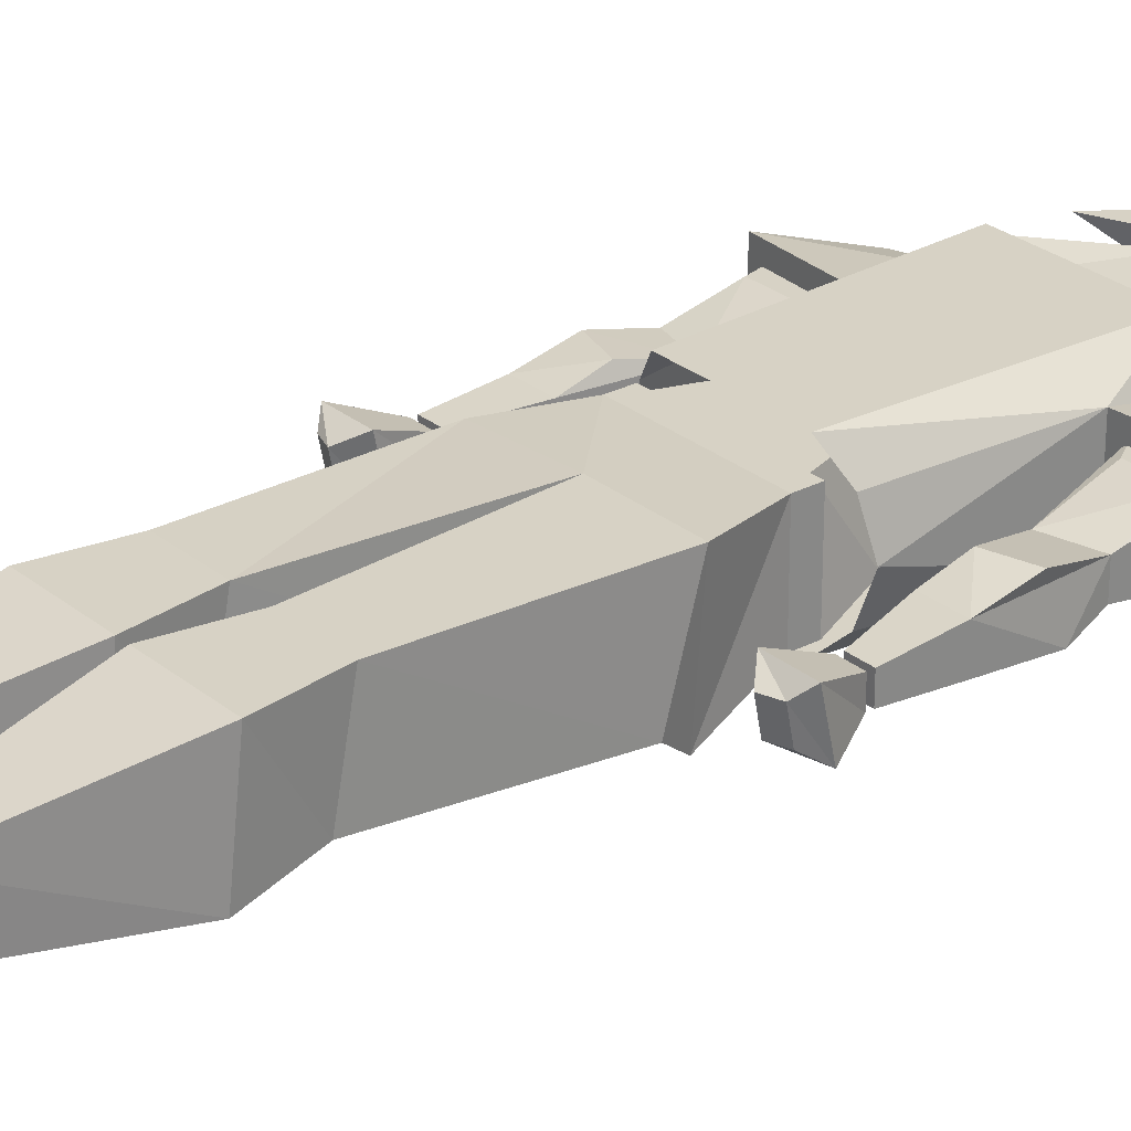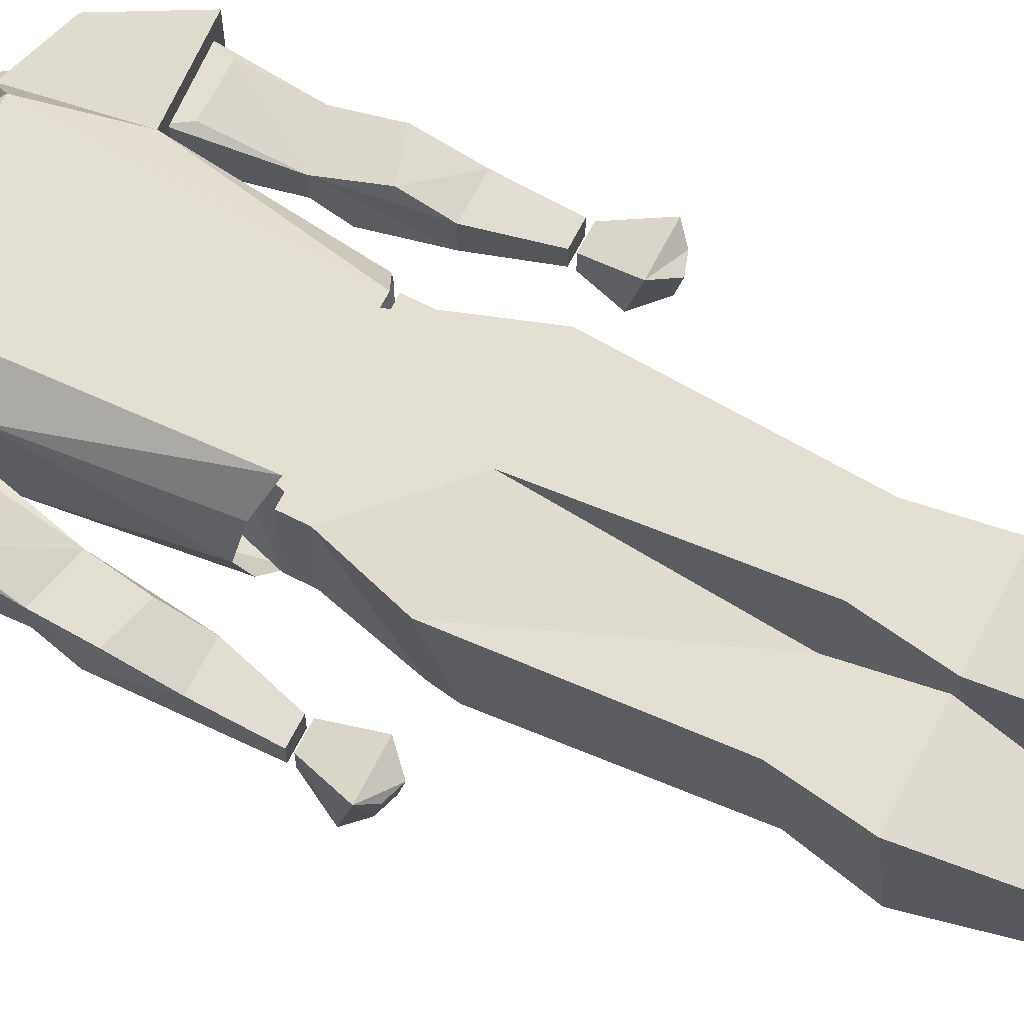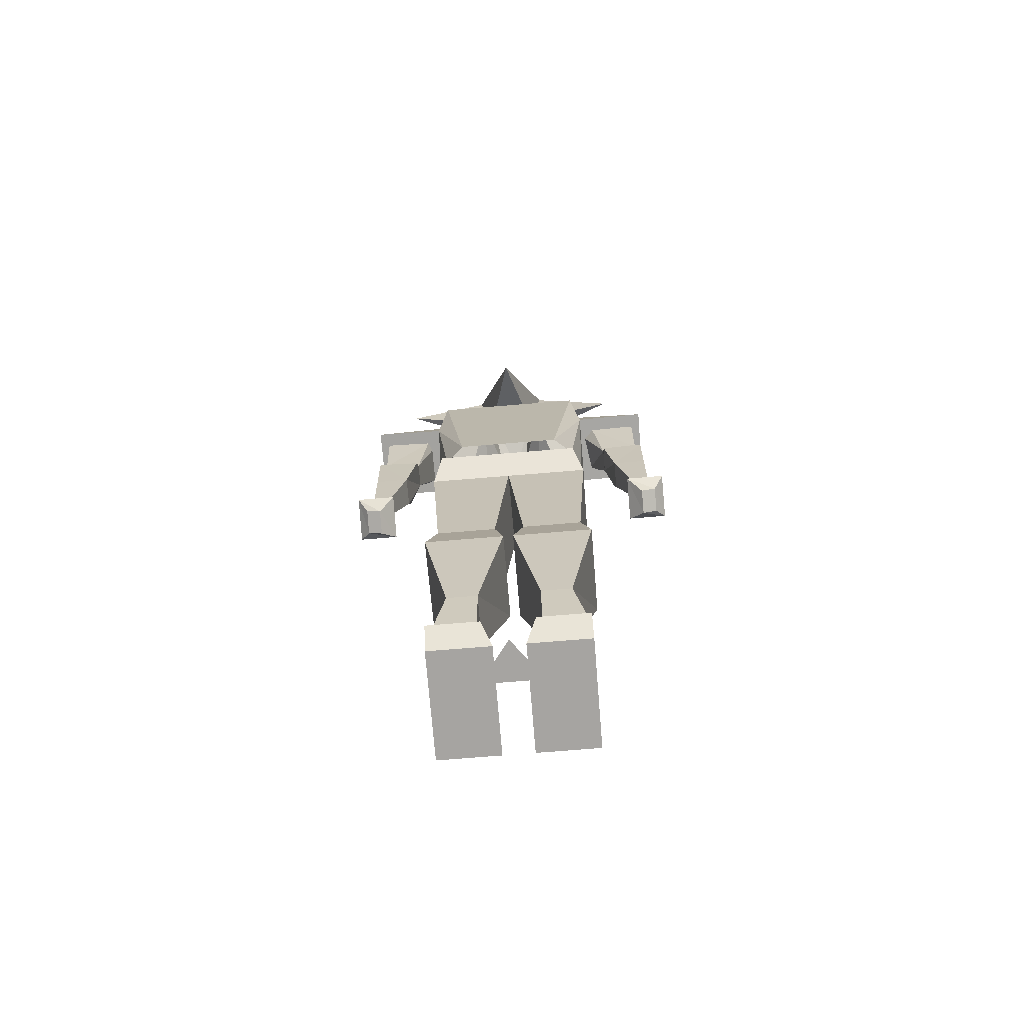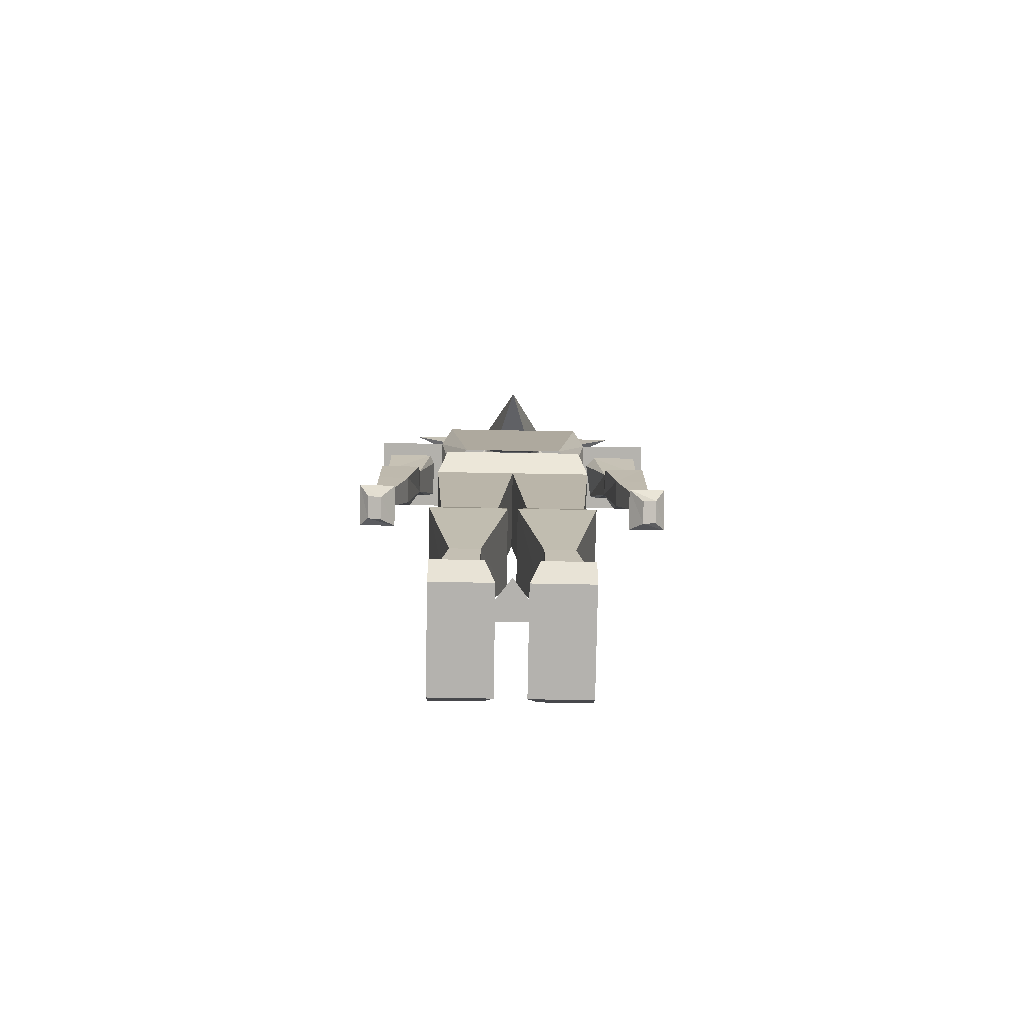
<metadata>
{"format":"obj","ext":"obj","renderer":"f3d","projection":"perspective","resolution":1024,"background":"white","views":[{"elev":27.5,"azim":51.0,"up":"+Z"},{"elev":66.8,"azim":-62.9,"up":"+Z"},{"elev":-73.5,"azim":-175.3,"up":"+Y"},{"elev":-79.8,"azim":179.0,"up":"+Y"}]}
</metadata>
<code>
o 317_Male
v -0.2636 1.251 0.03938
v -0.2636 1.182 0.01969
v -0.2439 1.339 0.01969
v -0.3325 1.27 0.03938
v -0.3325 1.182 0.01969
v -0.2439 1.29 -0.04922
v -0.2636 1.182 -0.03938
v -0.3325 1.3 -0.04922
v -0.2439 1.339 -0.02953
v -0.3226 1.359 -0.02953
v -0.3226 1.359 0.01969
v -0.3226 1.497 -0.02953
v -0.3226 1.487 -0.04922
v -0.2242 1.477 -0.04922
v -0.2045 1.477 -0.02953
v -0.2143 1.487 0.04922
v -0.234 1.457 0.04922
v -0.3128 1.457 0.04922
v -0.3325 1.182 -0.03938
v 0.1893 1.477 -0.04922
v 0.2877 1.487 -0.04922
v 0.2877 1.359 -0.02953
v 0.209 1.339 -0.02953
v 0.1794 1.487 -0.02953
v 0.1794 1.487 0.04922
v 0.209 1.339 0.01969
v 0.1991 1.457 0.04922
v 0.2877 1.497 0.04922
v 0.2779 1.457 0.04922
v 0.2877 1.359 0.01969
v 0.2877 1.497 -0.02953
v 0.209 1.29 -0.04922
v 0.2287 1.182 -0.03938
v 0.2287 1.182 0.01969
v 0.2287 1.251 0.03938
v 0.2976 1.27 0.03938
v 0.2976 1.182 0.01969
v 0.2976 1.3 -0.04922
v 0.2976 1.182 -0.03938
v -0.3226 1.497 0.04922
v -0.175 1.664 0.03938
v -0.175 1.664 -0.03938
v -0.2931 1.625 -0.03938
v -0.2931 1.625 0.03938
v -0.3423 1.487 0.07876
v -0.1848 1.477 0.07876
v -0.1848 1.477 -0.07876
v -0.3423 1.487 -0.07876
v 0.2582 1.625 -0.03938
v 0.1401 1.664 -0.03938
v 0.1401 1.664 0.03938
v 0.2582 1.625 0.03938
v 0.3074 1.487 -0.07876
v 0.1499 1.477 -0.07876
v 0.1499 1.477 0.07876
v 0.3074 1.487 0.07876
v 0.2976 1.064 -0.02953
v 0.3271 1.005 -0.04922
v 0.2484 1.005 -0.04922
v 0.2582 1.064 -0.02953
v 0.2582 1.064 0.009845
v 0.2976 1.064 0.009845
v 0.3271 0.9849 0.03938
v 0.3074 0.9652 0.01969
v 0.3074 0.975 -0.02953
v 0.2779 0.9652 -0.02953
v 0.2484 0.9849 0.03938
v 0.2779 0.9553 0.01969
v -0.3325 1.064 0.009845
v -0.2931 1.064 0.009845
v -0.2931 1.064 -0.02953
v -0.3325 1.064 -0.02953
v -0.362 1.005 -0.04922
v -0.362 0.9849 0.03938
v -0.2833 0.9849 0.03938
v -0.2833 1.005 -0.04922
v -0.3128 0.9652 -0.02953
v -0.3423 0.975 -0.02953
v -0.3423 0.9652 0.01969
v -0.3128 0.9553 0.01969
v -0.2636 1.182 -0.03938
v -0.2636 1.182 0.01969
v -0.2931 1.073 0.009845
v -0.2931 1.073 -0.02953
v -0.3325 1.182 -0.03938
v -0.3325 1.073 -0.02953
v -0.3325 1.182 0.01969
v -0.3325 1.073 0.009845
v 0.2582 1.073 -0.02953
v 0.2976 1.073 -0.02953
v 0.2976 1.073 0.009845
v 0.2582 1.073 0.009845
v 0.2287 1.182 0.01969
v 0.2287 1.182 -0.03938
v 0.2976 1.182 -0.03938
v 0.2976 1.182 0.01969
v 0.04162 0.000389 0.01969
v -0.07652 0.000389 0.01969
v -0.01745 0.000389 -0.05907
v 0.01209 0.000389 -0.04922
v 0.1302 0.000389 -0.04922
v 0.1302 0.000389 0.1575
v 0.01209 0.000389 0.1575
v 0.04162 0.07915 0.02953
v 0.03178 0.04961 -0.07876
v 0.1302 0.04961 -0.07876
v 0.1302 0.07915 0.02953
v 0.1302 0.04961 0.1772
v 0.03178 0.04961 0.1772
v 0.04162 0.1579 0.02953
v 0.04162 0.09884 -0.03938
v 0.1302 0.09884 -0.03938
v 0.1007 0.1579 0.02953
v 0.04162 0.2367 0.03938
v 0.04162 0.2465 -0.05907
v -0.1651 0.000389 -0.04922
v -0.04698 0.000389 -0.04922
v -0.04698 0.000389 0.1575
v -0.1651 0.000389 0.1575
v -0.1651 0.07915 0.02953
v -0.1651 0.04961 -0.07876
v -0.06667 0.04961 -0.07876
v -0.07652 0.07915 0.02953
v -0.06667 0.04961 0.1772
v -0.1651 0.04961 0.1772
v -0.07652 0.1579 0.02953
v -0.1356 0.1579 0.02953
v -0.1651 0.09884 -0.03938
v -0.07652 0.09884 -0.03938
v 0.1007 0.2465 -0.05907
v 0.1007 0.2367 0.03938
v -0.07652 0.2465 -0.05907
v -0.07652 0.2367 0.03938
v -0.1356 0.2367 0.03938
v -0.1356 0.2465 -0.05907
v 0.03178 1.851 0.1674
v 0.06131 1.861 0.1674
v -0.007603 1.861 0.1674
v 0.03178 1.841 0.1674
v 0.06131 1.822 0.1477
v 0.081 1.871 0.1181
v 0.06131 1.891 0.1674
v 0.01209 1.891 0.1674
v 0.01209 1.871 0.1674
v -0.01745 1.891 0.1772
v -0.01745 1.851 0.1871
v -0.01745 1.812 0.1969
v 0.002242 1.802 0.1674
v 0.04162 1.753 0.128
v 0.081 1.832 0.09845
v 0.1105 1.822 0.0886
v 0.081 1.851 0.07876
v 0.1401 1.891 0.0886
v 0.081 1.94 0.05907
v 0.1499 1.861 0.1477
v 0.05146 1.93 0.1674
v 0.01209 1.9 0.1871
v -0.01745 1.93 0.1674
v -0.04698 1.9 0.1871
v -0.04698 1.891 0.1674
v -0.02729 1.861 0.1674
v -0.03714 1.802 0.1674
v -0.06667 1.841 0.1674
v -0.09621 1.822 0.1477
v -0.07652 1.753 0.128
v -0.1159 1.832 0.09845
v -0.1159 1.812 0.0886
v -0.1159 1.832 0.07876
v -0.1257 1.841 0.03938
v -0.1159 1.802 0.06891
v -0.1159 1.841 0.03938
v -0.09621 1.772 0.01969
v -0.04698 1.723 0.0886
v -0.06667 1.763 -0.01969
v -0.08636 1.684 -0.03938
v -0.08636 1.674 0.07876
v 0.01209 1.723 0.0886
v 0.05146 1.674 0.07876
v 0.05146 1.684 -0.03938
v 0.03178 1.763 -0.01969
v 0.06131 1.772 0.01969
v 0.081 1.802 0.06891
v 0.081 1.841 0.03938
v 0.09084 1.841 0.03938
v 0.081 1.812 0.0886
v 0.081 1.832 0.07876
v -0.09621 1.861 0.1674
v -0.06667 1.851 0.1674
v -0.1159 1.871 0.1181
v -0.1454 1.822 0.0886
v -0.1159 1.851 0.07876
v -0.04698 1.871 0.1674
v -0.09621 1.891 0.1674
v -0.08636 1.93 0.1674
v -0.1848 1.861 0.1477
v -0.1159 1.94 0.05907
v -0.175 1.891 0.0886
v -0.01745 1.95 0.1575
v 0.09084 1.851 0.07876
v 0.09084 1.861 0.04922
v 0.081 1.861 0.04922
v -0.1257 1.861 0.04922
v -0.1257 1.851 0.07876
v -0.1159 1.861 0.04922
v -0.2439 1.832 0.03938
v -0.09621 1.9 -0.03938
v -0.2734 1.743 0.02953
v -0.2636 1.674 -0.06891
v -0.01745 1.664 -0.187
v 0.209 1.832 0.03938
v 0.06131 1.9 -0.03938
v 0.03178 1.989 0.03938
v 0.2385 1.743 0.02953
v 0.2287 1.674 -0.06891
v -0.01745 1.95 -0.01969
v -0.06667 1.989 0.03938
v 0.002242 1.802 0.1674
v -0.01745 1.723 0.1575
v 0.04162 1.753 0.128
v 0.01209 1.723 0.0886
v 0.081 1.812 0.0886
v 0.081 1.802 0.06891
v -0.03714 1.802 0.1674
v -0.07652 1.753 0.128
v -0.04698 1.723 0.0886
v -0.1159 1.812 0.0886
v -0.1159 1.802 0.06891
v 0.1105 1.182 0.07876
v 0.1105 1.142 -0.07876
v 0.1105 1.182 -0.07876
v -0.1454 1.182 -0.07876
v -0.1454 1.182 0.07876
v -0.1454 1.142 0.07876
v 0.1105 1.142 0.07876
v 0.1302 1.014 -0.128
v -0.1454 1.142 -0.07876
v -0.1651 1.014 -0.128
v -0.1848 1.014 0.07876
v -0.01745 1.014 0.0886
v 0.1499 1.014 0.0886
v 0.1499 0.9652 -0.0886
v -0.01745 0.9652 -0.0886
v -0.1848 0.9652 -0.0886
v -0.1651 0.6305 -0.06891
v -0.1651 0.66 0.0886
v -0.04698 0.66 0.0886
v 0.01209 0.6305 -0.06891
v 0.01209 0.66 0.0886
v 0.1302 0.66 0.0886
v 0.1302 0.6305 -0.06891
v 0.1499 0.5123 -0.0886
v 0.1007 0.2465 -0.05907
v 0.04162 0.2465 -0.05907
v -0.007603 0.5123 -0.0886
v 0.1499 0.532 0.0886
v 0.1007 0.2367 0.03938
v -0.007603 0.532 0.0886
v 0.04162 0.2367 0.03938
v -0.02729 0.5123 -0.0886
v -0.07652 0.2465 -0.05907
v -0.1356 0.2465 -0.05907
v -0.1848 0.5123 -0.0886
v -0.04698 0.6305 -0.06891
v -0.02729 0.532 0.0886
v -0.07652 0.2367 0.03938
v -0.1848 0.532 0.0886
v -0.1356 0.2367 0.03938
v -0.1848 1.664 0.03938
v -0.1848 1.664 -0.03938
v -0.1947 1.477 -0.07876
v -0.1947 1.477 0.07876
v -0.1454 1.615 0.1181
v -0.08636 1.684 -0.03938
v -0.175 1.615 -0.09845
v -0.1257 1.182 -0.1083
v -0.1651 1.201 -0.06891
v -0.1848 1.211 0
v -0.1651 1.201 0.06891
v -0.1257 1.182 0.1181
v -0.01745 1.615 0.1181
v -0.08636 1.674 0.07876
v 0.1598 1.477 0.07876
v 0.1598 1.477 -0.07876
v 0.1499 1.664 -0.03938
v 0.1499 1.664 0.03938
v 0.1105 1.615 0.1181
v 0.09084 1.182 0.1181
v 0.1302 1.201 0.06891
v 0.1499 1.211 0
v 0.1302 1.201 -0.06891
v 0.09084 1.182 -0.1083
v 0.1401 1.615 -0.09845
v 0.05146 1.684 -0.03938
v 0.05146 1.674 0.07876
v -0.01745 1.615 -0.09845
v 0.09084 1.27 -0.04922
v 0.06131 1.27 0.07876
v 0.09084 1.182 0.07876
v 0.1105 1.182 -0.07876
v -0.1257 1.27 -0.04922
v -0.1454 1.182 -0.07876
v -0.09621 1.27 0.07876
v -0.1257 1.182 0.07876
f 1 2 3
f 1 3 4
f 1 4 5
f 1 5 2
f 6 7 8
f 6 8 9
f 6 9 3
f 6 3 7
f 7 3 2
f 10 9 8
f 10 8 11
f 10 11 12
f 10 12 13
f 10 13 14
f 10 14 9
f 9 14 15
f 9 15 16
f 9 16 3
f 3 16 17
f 3 17 18
f 3 18 11
f 3 11 4
f 4 11 5
f 5 11 8
f 5 8 19
f 19 8 7
f 20 21 22
f 20 22 23
f 20 23 24
f 24 23 25
f 25 23 26
f 25 26 27
f 25 27 28
f 28 27 29
f 28 29 30
f 28 30 31
f 31 30 22
f 31 22 21
f 26 30 29
f 26 29 27
f 26 32 33
f 26 33 34
f 26 34 35
f 26 35 36
f 26 36 30
f 30 36 37
f 30 37 38
f 30 38 22
f 22 38 23
f 23 38 32
f 23 32 26
f 35 34 37
f 35 37 36
f 38 39 33
f 38 33 32
f 37 39 38
f 40 18 17
f 40 17 16
f 40 12 11
f 40 11 18
f 57 58 59
f 57 59 60
f 57 60 61
f 57 61 62
f 57 62 63
f 57 63 58
f 58 63 64
f 58 64 65
f 58 65 66
f 58 66 59
f 59 66 67
f 59 67 61
f 59 61 60
f 63 62 61
f 63 61 67
f 63 67 64
f 64 67 68
f 64 68 65
f 65 68 66
f 66 68 67
f 69 70 71
f 69 71 72
f 69 72 73
f 69 73 74
f 69 74 75
f 69 75 70
f 70 75 71
f 71 75 76
f 71 76 73
f 71 73 72
f 76 77 78
f 76 78 73
f 73 78 74
f 74 78 79
f 74 79 80
f 74 80 75
f 75 80 76
f 76 80 77
f 77 80 79
f 77 79 78
f 136 138 139
f 136 139 137
f 137 139 140
f 137 140 141
f 137 141 142
f 137 142 143
f 137 143 144
f 138 144 143
f 138 143 145
f 138 145 146
f 138 146 147
f 138 147 148
f 138 148 139
f 139 148 140
f 140 148 149
f 140 149 150
f 140 150 141
f 141 156 142
f 142 156 157
f 142 157 143
f 143 157 145
f 145 157 158
f 145 158 159
f 145 159 160
f 145 160 161
f 145 161 146
f 146 161 147
f 147 161 162
f 162 161 163
f 162 163 164
f 162 164 165
f 165 164 166
f 165 166 167
f 167 166 168
f 167 168 169
f 167 169 170
f 170 169 171
f 170 171 172
f 170 172 173
f 173 172 174
f 173 174 175
f 173 175 176
f 173 176 177
f 177 176 178
f 177 178 179
f 177 179 180
f 177 180 181
f 177 181 182
f 182 181 183
f 182 183 184
f 182 184 185
f 185 184 186
f 185 186 150
f 185 150 149
f 161 188 163
f 163 188 187
f 163 187 164
f 164 187 189
f 164 189 166
f 187 192 160
f 187 160 193
f 187 193 189
f 189 193 194
f 157 156 158
f 158 194 159
f 159 194 193
f 159 193 160
f 161 160 192
f 199 184 200
f 199 200 201
f 199 201 152
f 199 152 186
f 199 186 184
f 183 201 200
f 183 200 184
f 202 169 203
f 202 203 204
f 202 204 171
f 202 171 169
f 168 203 169
f 203 168 191
f 203 191 204
f 174 180 175
f 175 180 179
f 217 218 219
f 219 218 220
f 219 220 221
f 221 220 222
f 218 217 223
f 218 223 224
f 218 224 225
f 218 225 220
f 226 227 225
f 226 225 224
f 296 297 298
f 296 298 299
f 296 299 300
f 300 299 301
f 300 301 302
f 302 301 303
f 302 303 297
f 297 303 298
f 41 42 43
f 41 43 44
f 41 44 45
f 41 45 46
f 41 46 42
f 42 46 47
f 42 47 48
f 42 48 43
f 43 48 44
f 44 48 45
f 45 48 47
f 45 47 46
f 49 50 51
f 49 51 52
f 49 52 53
f 49 53 50
f 50 53 54
f 50 54 55
f 50 55 51
f 51 55 56
f 51 56 52
f 52 56 53
f 53 56 54
f 54 56 55
f 268 269 270
f 268 270 271
f 268 271 272
f 268 272 273
f 268 273 269
f 269 273 274
f 269 274 270
f 270 274 275
f 270 275 276
f 270 276 277
f 270 277 271
f 271 277 278
f 271 278 279
f 271 279 272
f 272 279 280
f 272 280 281
f 272 281 273
f 282 283 284
f 282 284 285
f 282 285 286
f 282 286 287
f 282 287 288
f 282 288 289
f 282 289 283
f 283 289 290
f 283 290 291
f 283 291 292
f 283 292 284
f 284 292 293
f 284 293 285
f 285 293 286
f 286 293 294
f 286 294 280
f 286 280 287
f 287 280 279
f 294 281 280
f 291 275 295
f 291 295 292
f 292 295 293
f 293 295 273
f 273 295 274
f 274 295 275
f 81 82 83
f 81 83 84
f 81 84 85
f 85 84 86
f 85 86 87
f 87 86 88
f 87 88 82
f 82 88 83
f 83 88 84
f 84 88 86
f 89 90 91
f 89 91 92
f 89 92 93
f 89 93 94
f 89 94 90
f 90 94 95
f 90 95 91
f 91 95 96
f 91 96 92
f 92 96 93
f 97 98 99
f 100 101 102
f 100 102 103
f 100 103 104
f 100 104 105
f 100 105 101
f 101 105 106
f 101 106 107
f 101 107 102
f 102 107 108
f 102 108 109
f 102 109 103
f 103 109 104
f 104 109 108
f 104 108 107
f 104 107 110
f 104 110 105
f 105 110 111
f 105 111 106
f 106 111 112
f 106 112 113
f 106 113 107
f 107 113 110
f 110 113 114
f 110 114 115
f 110 115 111
f 116 117 118
f 116 118 119
f 116 119 120
f 116 120 121
f 116 121 122
f 116 122 117
f 117 122 123
f 117 123 118
f 118 123 124
f 118 124 119
f 119 124 125
f 119 125 120
f 120 125 123
f 120 123 126
f 120 126 127
f 120 127 121
f 121 127 128
f 121 128 129
f 121 129 122
f 122 129 126
f 122 126 123
f 112 130 113
f 130 112 111
f 130 111 115
f 131 113 130
f 113 131 114
f 126 129 132
f 126 132 133
f 126 133 127
f 127 133 134
f 127 134 135
f 127 135 128
f 129 128 135
f 129 135 132
f 123 125 124
f 136 137 138
f 137 144 138
f 161 187 188
f 161 192 187
f 141 150 151
f 141 151 152
f 141 152 153
f 141 153 154
f 141 154 155
f 141 155 156
f 166 189 190
f 166 190 168
f 168 190 191
f 189 194 195
f 189 195 196
f 189 196 197
f 189 197 191
f 189 191 190
f 158 156 198
f 158 198 194
f 186 152 151
f 186 151 150
f 204 191 196
f 204 196 205
f 204 205 206
f 204 206 171
f 171 206 207
f 171 207 172
f 172 207 206
f 172 206 208
f 172 208 174
f 174 208 206
f 174 206 209
f 174 209 180
f 152 154 153
f 154 152 201
f 154 201 210
f 154 210 211
f 154 211 212
f 154 212 156
f 154 156 155
f 201 211 210
f 211 201 183
f 211 183 213
f 211 213 181
f 211 181 214
f 211 214 180
f 211 180 209
f 211 209 206
f 211 206 215
f 211 215 212
f 212 215 216
f 212 216 198
f 212 198 156
f 213 183 181
f 214 181 180
f 197 196 191
f 195 194 196
f 196 194 216
f 196 216 206
f 196 206 205
f 216 194 198
f 206 216 215
f 152 150 186
f 168 166 191
f 228 229 230
f 228 230 231
f 228 231 232
f 228 232 233
f 228 233 234
f 228 234 229
f 229 236 230
f 230 236 231
f 231 236 232
f 232 236 233
f 229 234 235
f 229 235 236
f 233 236 237
f 233 237 238
f 233 238 239
f 233 239 234
f 234 239 240
f 234 240 235
f 235 240 241
f 235 241 242
f 235 242 237
f 235 237 236
f 242 243 237
f 237 243 238
f 238 243 244
f 238 244 245
f 238 245 246
f 238 246 239
f 239 246 242
f 239 242 247
f 239 247 248
f 239 248 249
f 239 249 240
f 240 249 241
f 241 249 250
f 241 250 247
f 241 247 242
f 251 252 253
f 251 253 254
f 251 254 250
f 251 250 255
f 251 255 256
f 251 256 252
f 256 255 257
f 256 257 258
f 258 257 253
f 253 257 254
f 254 257 248
f 254 248 247
f 254 247 250
f 255 248 257
f 248 255 249
f 249 255 250
f 259 260 261
f 259 261 262
f 259 262 263
f 259 263 264
f 259 264 265
f 259 265 260
f 265 264 266
f 265 266 267
f 267 266 261
f 261 266 262
f 262 266 245
f 262 245 244
f 262 244 263
f 263 244 242
f 263 242 246
f 263 246 264
f 264 246 245
f 264 245 266
f 242 244 243

</code>
